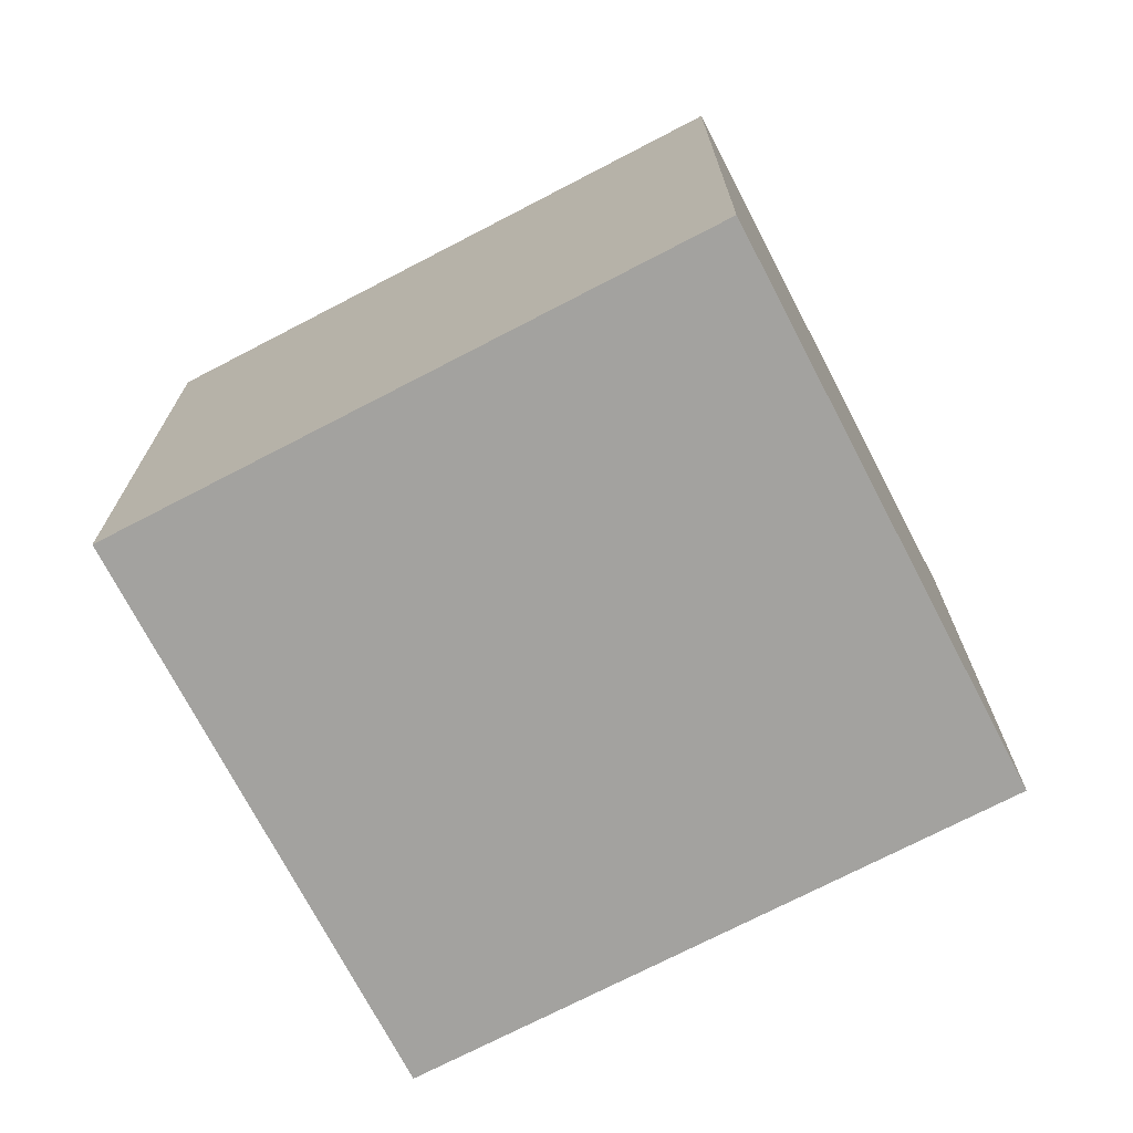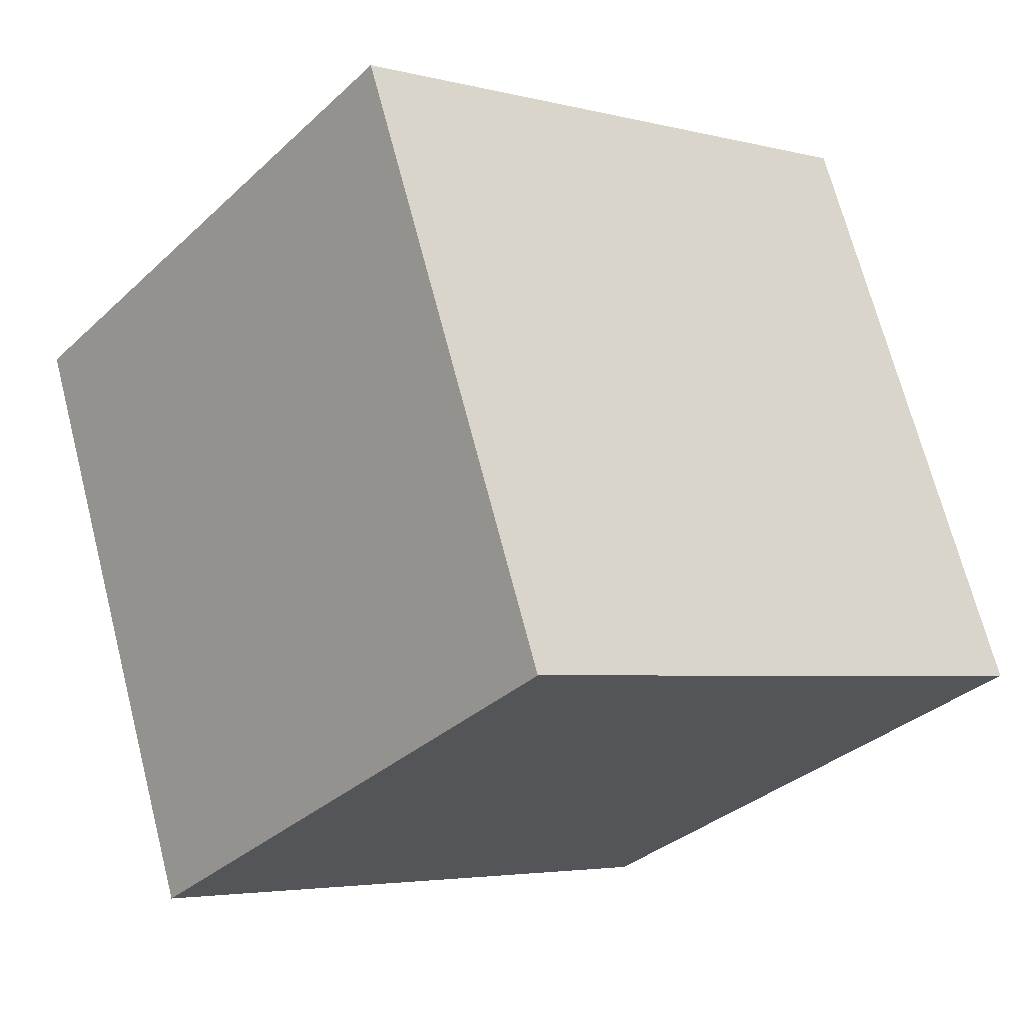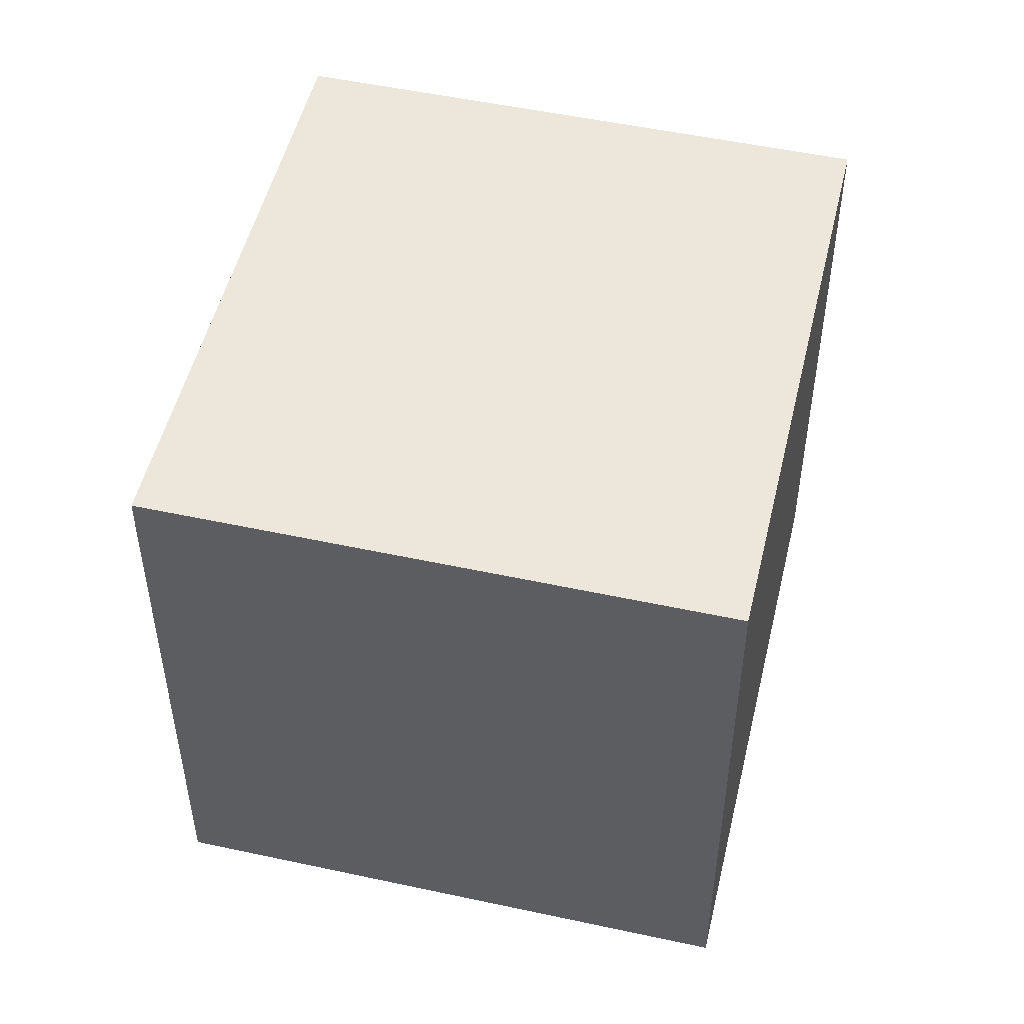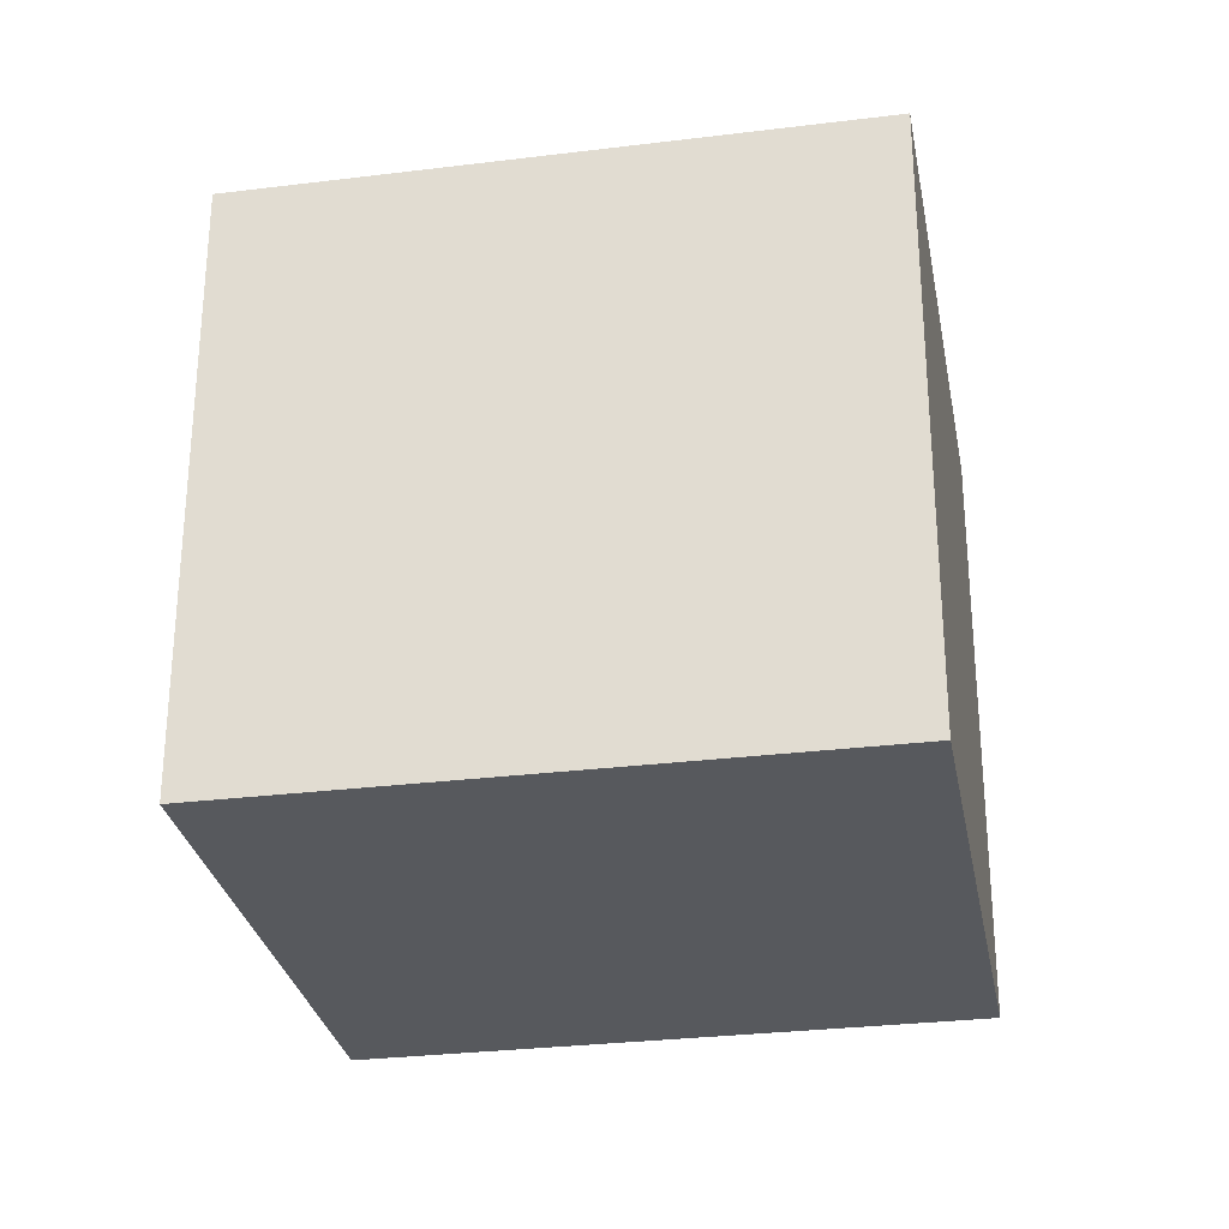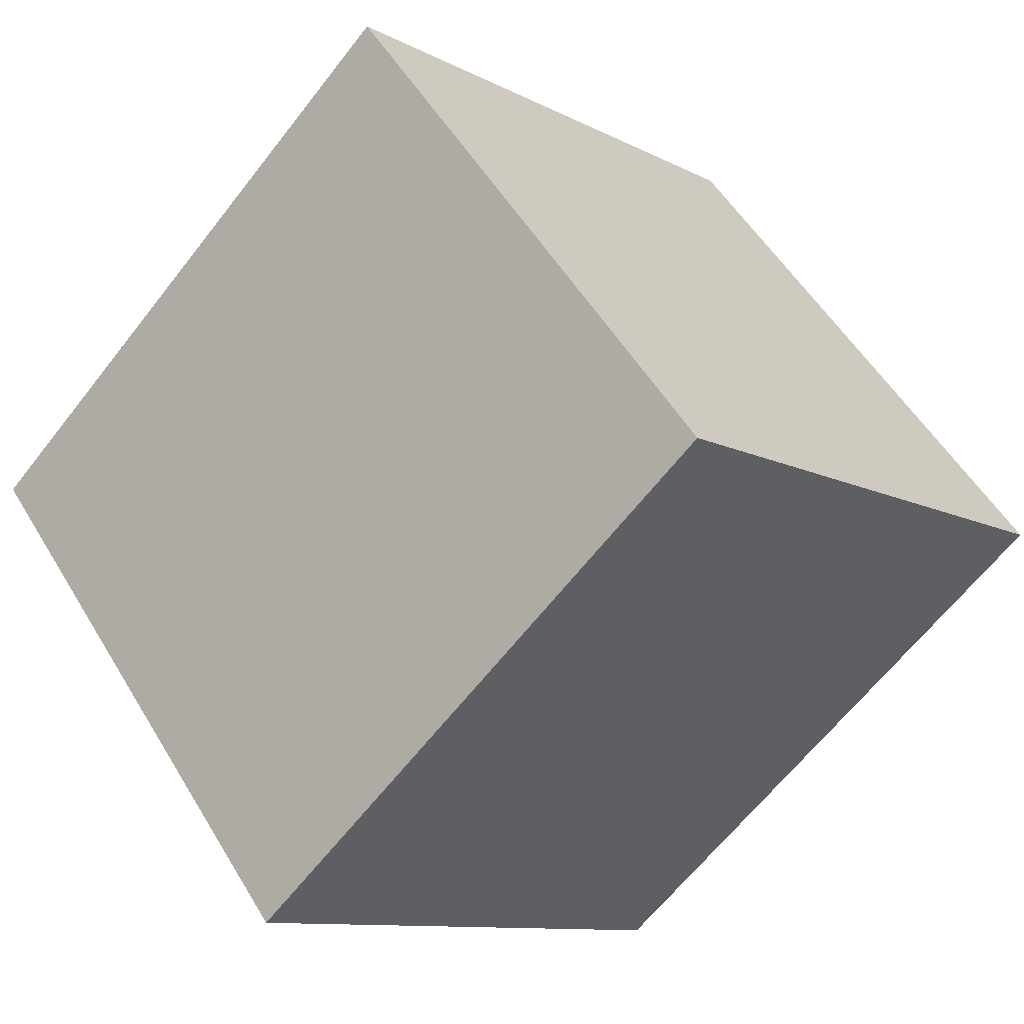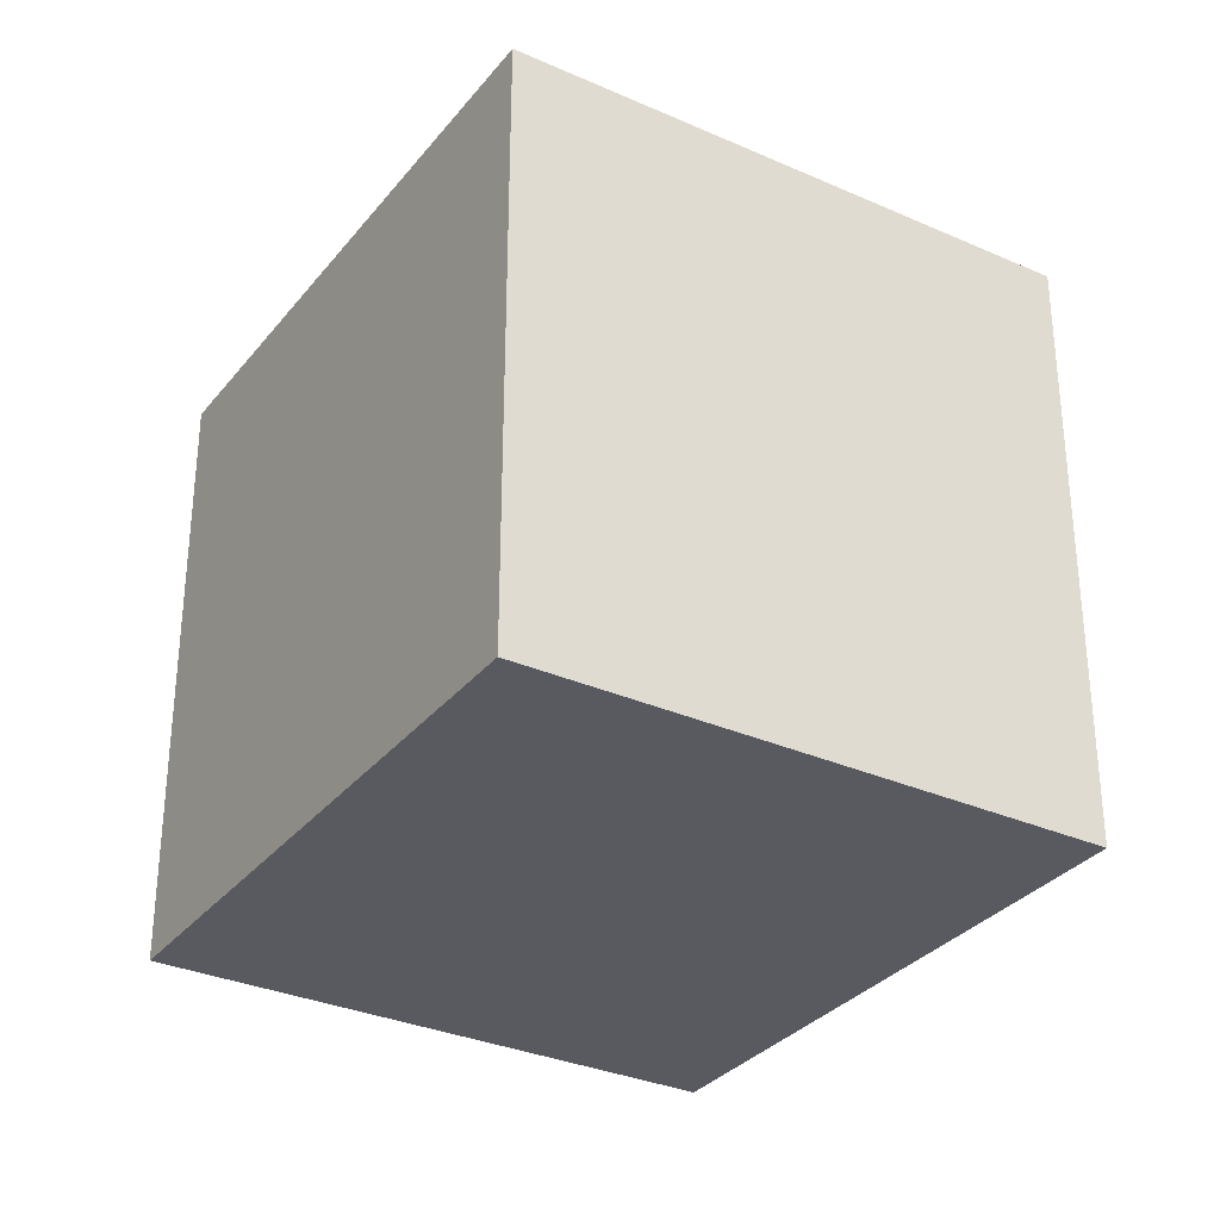
<metadata>
{"format":"obj","ext":"obj","renderer":"f3d","projection":"perspective","resolution":1024,"background":"white","views":[{"elev":-72.5,"azim":66.9,"up":"+Y"},{"elev":69.3,"azim":-14.5,"up":"+Z"},{"elev":51.0,"azim":142.7,"up":"+Y"},{"elev":-29.3,"azim":-130.2,"up":"+Y"},{"elev":-10.3,"azim":-142.6,"up":"+Z"},{"elev":-31.9,"azim":-82.5,"up":"+Y"}]}
</metadata>
<code>
v  0 2.966 1.816e-16
v  4.192 2.966 0.27
v  2.37 2.966 -1.948
v  1.822 2.966 2.218
v  2.37 1.193e-16 -1.948
v  0 0 0
v  1.822 -1.358e-16 2.218
v  4.192 -1.653e-17 0.27
g defaultobject
f 1 2 3
f 2 1 4
f 5 1 3
f 1 5 6
f 6 4 1
f 4 6 7
f 7 2 4
f 2 7 8
f 8 3 2
f 3 8 5
f 8 6 5
f 6 8 7

</code>
